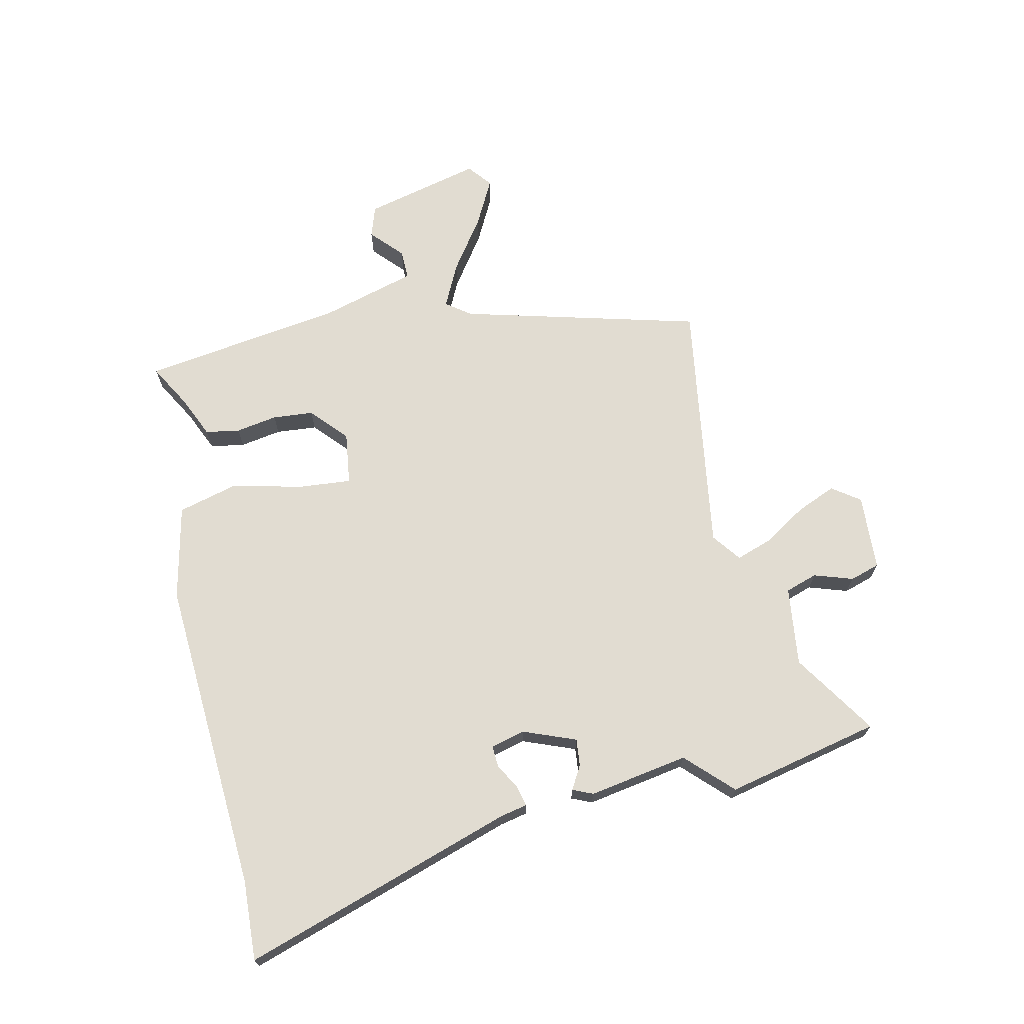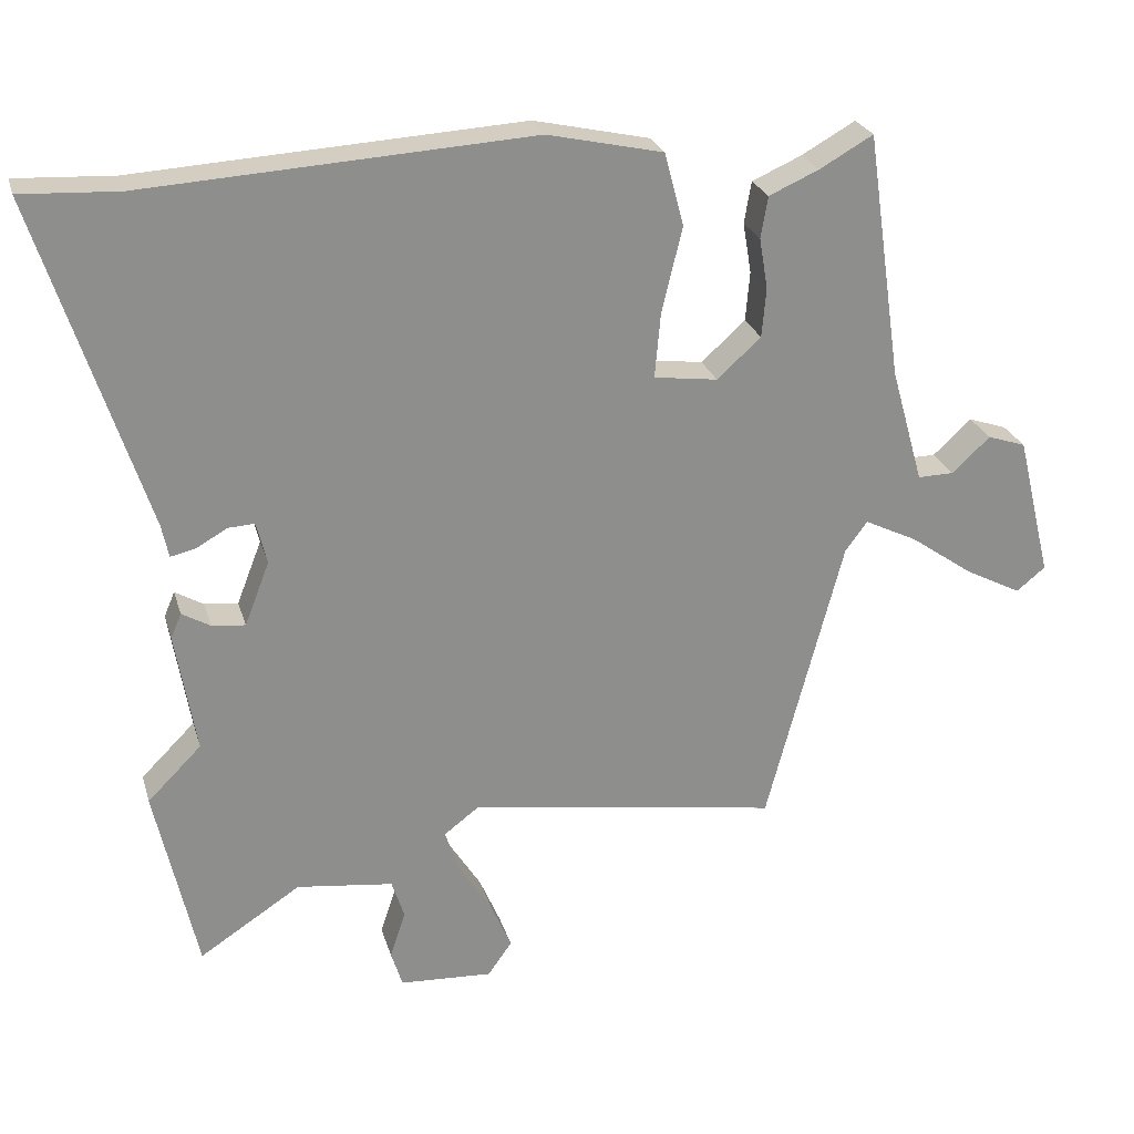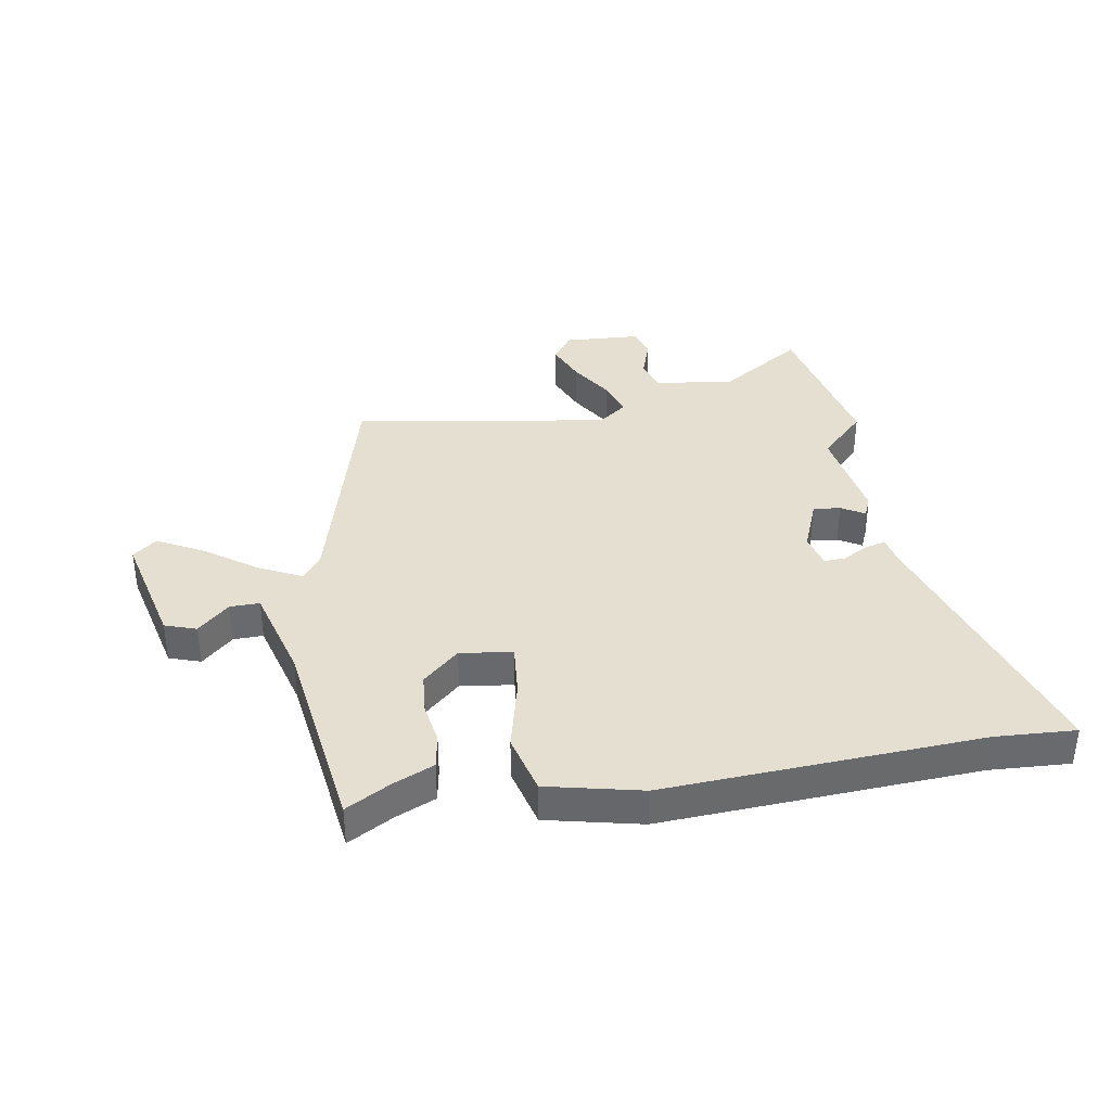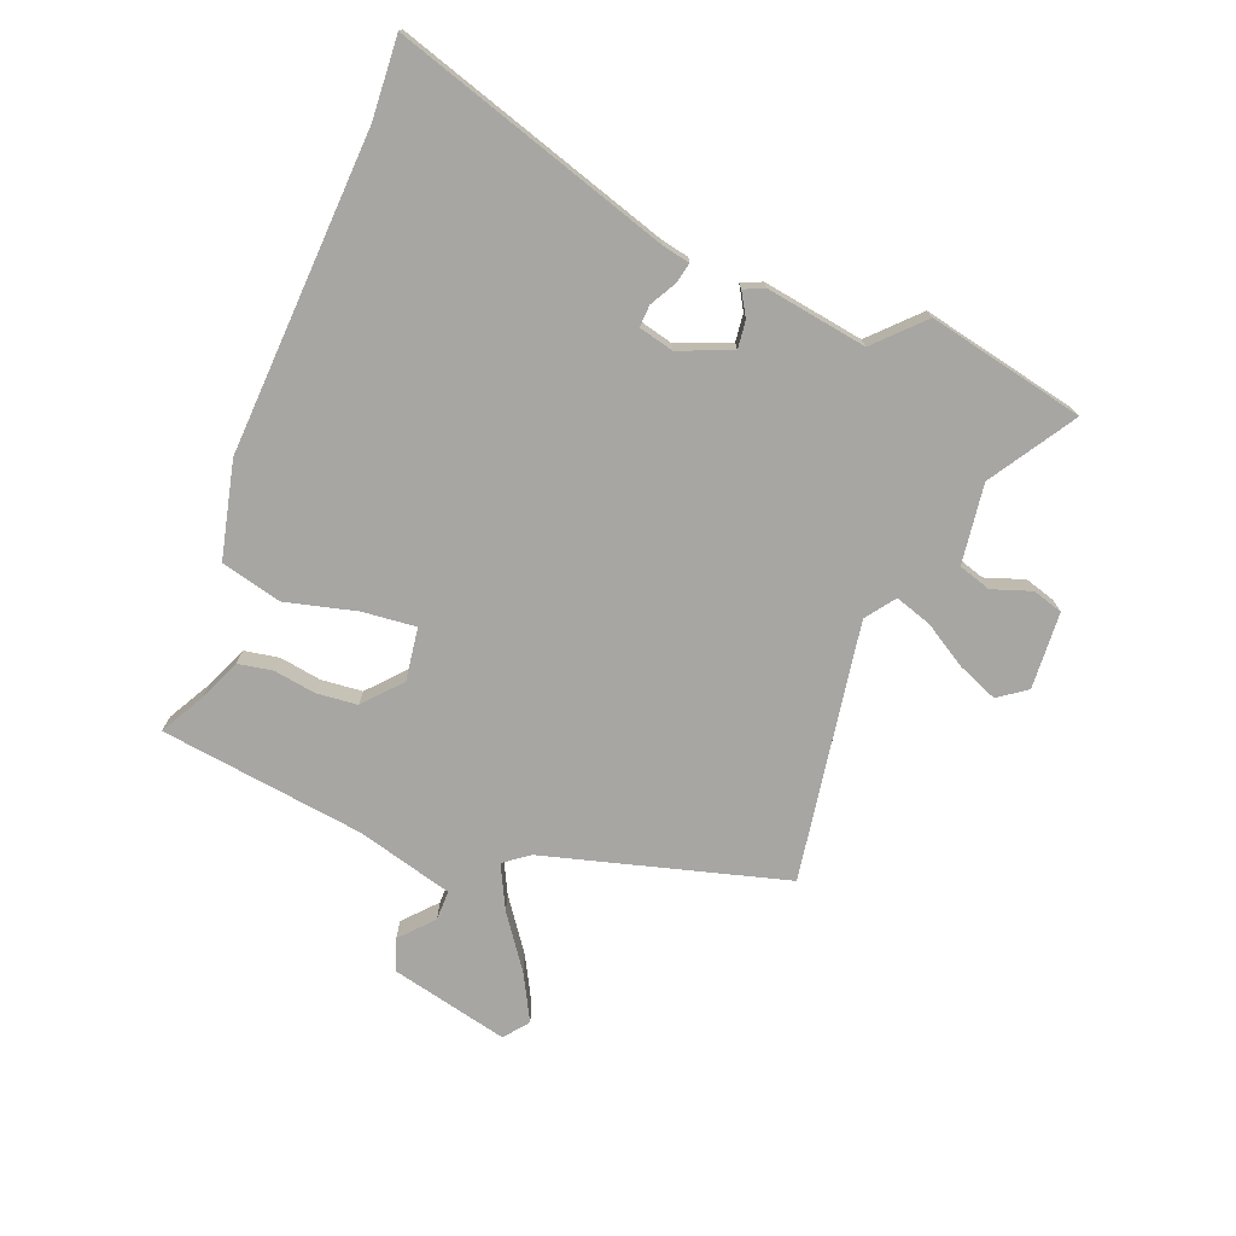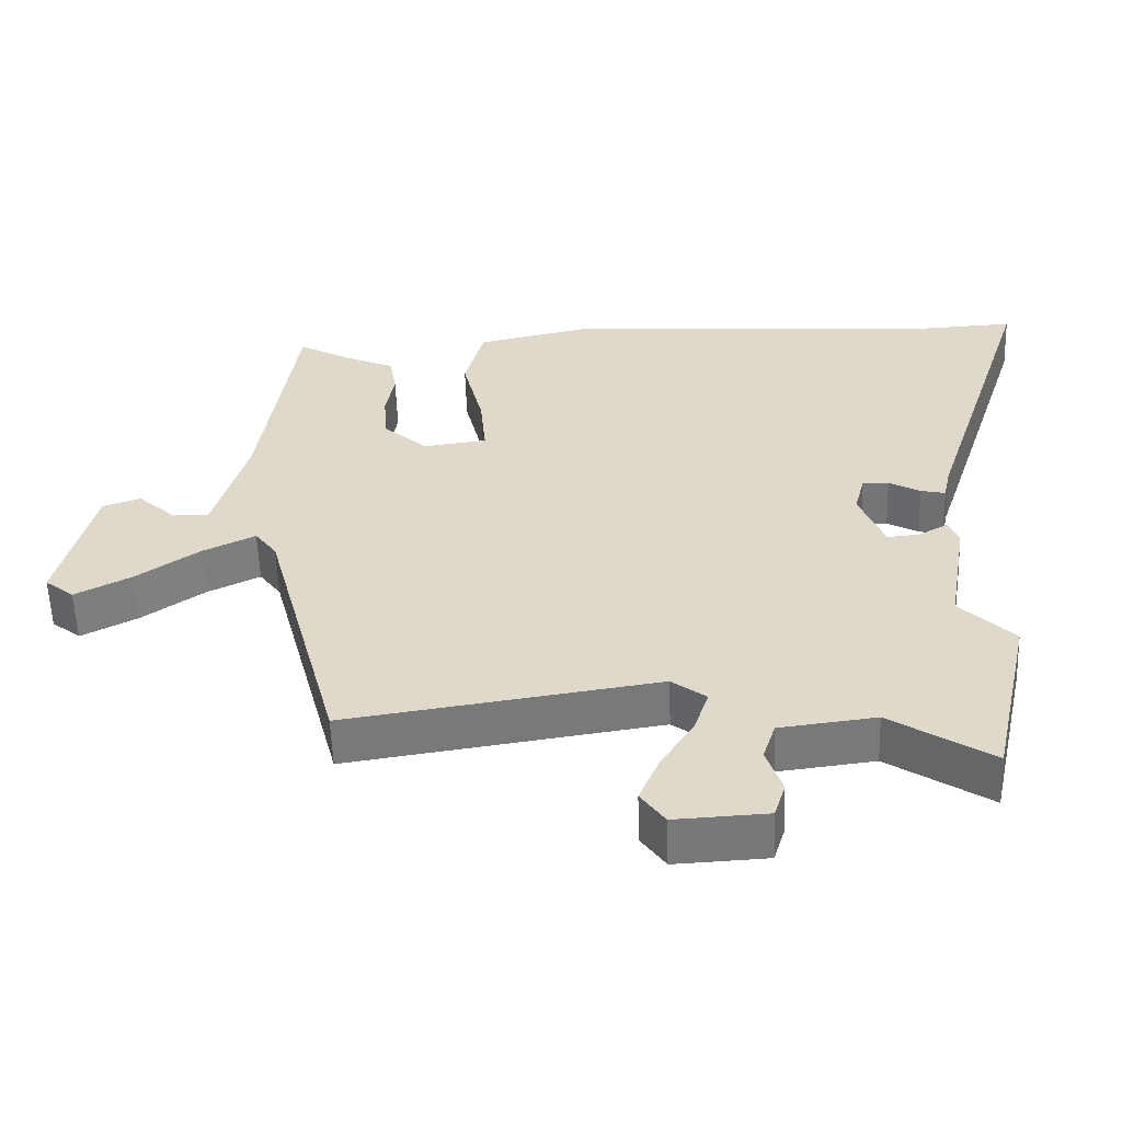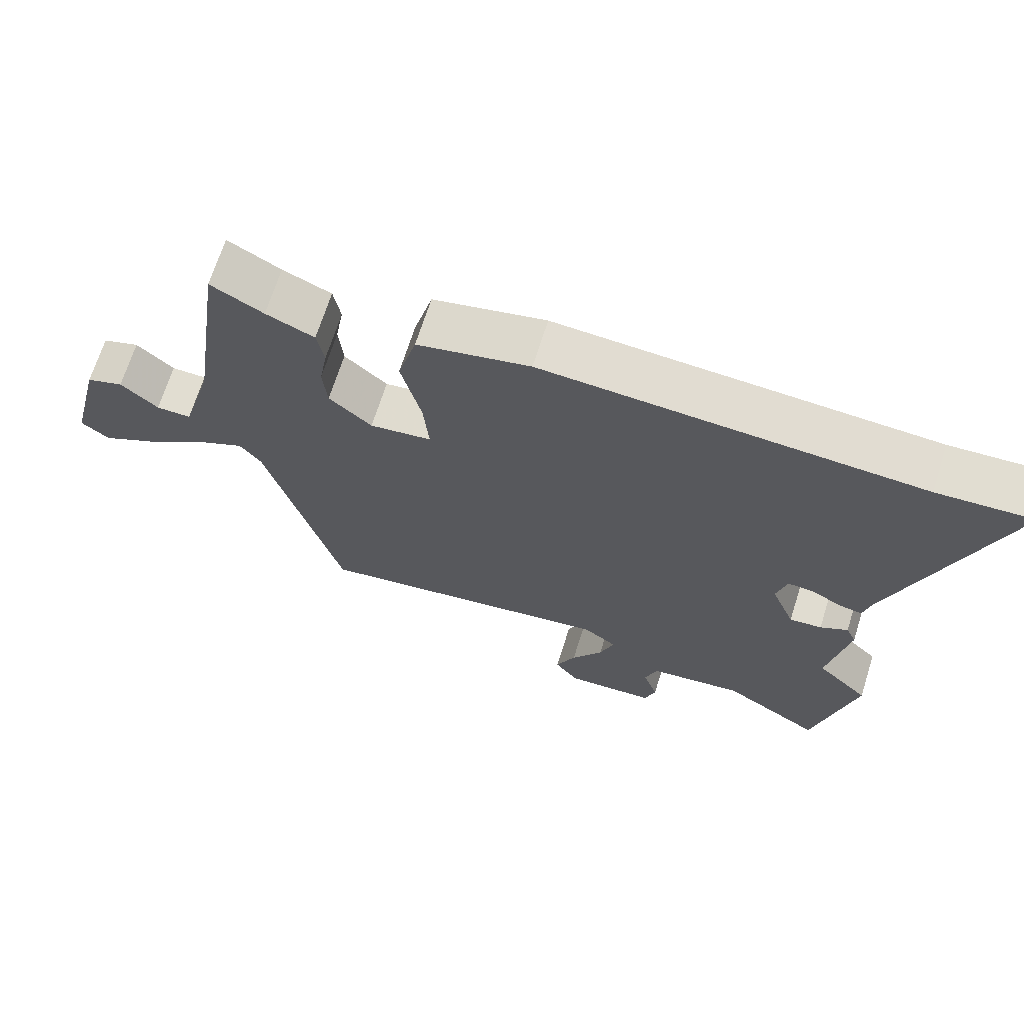
<metadata>
{"format":"obj","ext":"obj","renderer":"f3d","projection":"perspective","resolution":1024,"background":"white","views":[{"elev":69.3,"azim":77.5,"up":"+Y"},{"elev":25.1,"azim":165.0,"up":"+Z"},{"elev":37.4,"azim":-9.2,"up":"+Y"},{"elev":-74.1,"azim":69.2,"up":"+Y"},{"elev":-57.1,"azim":1.9,"up":"+Z"},{"elev":68.7,"azim":17.5,"up":"+Z"}]}
</metadata>
<code>
v -0.499 0.07 0.5
v -0.423 0.07 0.457
v -0.353 0.07 0.426
v -0.343 0.07 0.367
v -0.355 0.07 0.296
v -0.349 0.07 0.226
v -0.287 0.07 0.17
v -0.197 0.07 0.182
v -0.205 0.07 0.273
v -0.234 0.07 0.394
v -0.207 0.07 0.497
v -0.044 0.07 0.533
v 0.5 0.07 0.5
v 0.637 0.07 0.507
v 0.485 0.07 0.04
v 0.475 0.07 -0.007
v 0.44 0.07 0.001
v 0.396 0.07 0.026
v 0.359 0.07 0.028
v 0.344 0.07 -0.031
v 0.379 0.07 -0.121
v 0.426 0.07 -0.116
v 0.466 0.07 -0.093
v 0.481 0.07 -0.128
v 0.452 0.07 -0.299
v 0.528 0.07 -0.375
v 0.469 0.07 -0.64
v 0.326 0.07 -0.547
v 0.19 0.07 -0.564
v 0.172 0.07 -0.619
v 0.194 0.07 -0.686
v 0.178 0.07 -0.737
v 0.047 0.07 -0.744
v 0.013 0.07 -0.696
v 0.042 0.07 -0.628
v 0.088 0.07 -0.555
v 0.109 0.07 -0.493
v 0.06 0.07 -0.456
v -0.38 0.07 -0.523
v -0.488 0.07 -0.113
v -0.519 0.07 -0.071
v -0.593 0.07 -0.107
v -0.683 0.07 -0.17
v -0.762 0.07 -0.211
v -0.803 0.07 -0.178
v -0.754 0.07 0.023
v -0.7 0.07 0.041
v -0.646 0.07 -0.009
v -0.595 0.07 -0.01
v -0.549 0.07 0.153
v -0.499 0 0.5
v -0.423 0 0.457
v -0.353 0 0.426
v -0.343 0 0.367
v -0.355 0 0.296
v -0.349 0 0.226
v -0.287 0 0.17
v -0.197 0 0.182
v -0.205 0 0.273
v -0.234 0 0.394
v -0.207 0 0.497
v -0.044 0 0.533
v 0.5 0 0.5
v 0.637 0 0.507
v 0.485 0 0.04
v 0.475 0 -0.007
v 0.44 0 0.001
v 0.396 0 0.026
v 0.359 0 0.028
v 0.344 0 -0.031
v 0.379 0 -0.121
v 0.426 0 -0.116
v 0.466 0 -0.093
v 0.481 0 -0.128
v 0.452 0 -0.299
v 0.528 0 -0.375
v 0.469 0 -0.64
v 0.326 0 -0.547
v 0.19 0 -0.564
v 0.172 0 -0.619
v 0.194 0 -0.686
v 0.178 0 -0.737
v 0.047 0 -0.744
v 0.013 0 -0.696
v 0.042 0 -0.628
v 0.088 0 -0.555
v 0.109 0 -0.493
v 0.06 0 -0.456
v -0.38 0 -0.523
v -0.488 0 -0.113
v -0.519 0 -0.071
v -0.593 0 -0.107
v -0.683 0 -0.17
v -0.762 0 -0.211
v -0.803 0 -0.178
v -0.754 0 0.023
v -0.7 0 0.041
v -0.646 0 -0.009
v -0.595 0 -0.01
v -0.549 0 0.153
f 46 47 48
f 45 46 48
f 44 45 48
f 43 44 48
f 42 43 48
f 41 42 48 49
f 38 39 40
f 38 40 41
f 34 35 36
f 33 34 36
f 32 33 36
f 31 32 36
f 30 31 36
f 29 30 36 37
f 28 29 37
f 25 26 27 28
f 28 37 38
f 25 28 38
f 24 25 38
f 23 24 38
f 22 23 38
f 15 16 17 18
f 15 18 19
f 14 15 19
f 13 14 19
f 12 13 19
f 11 12 19
f 10 11 19
f 9 10 19
f 8 9 19 20
f 2 3 4 5
f 2 5 6
f 1 2 6
f 50 1 6
f 49 50 6 7
f 8 20 21
f 7 8 21
f 49 7 21
f 41 49 21
f 38 41 21
f 21 22 38
f 98 97 96
f 98 96 95
f 98 95 94
f 98 94 93
f 98 93 92
f 99 98 92 91
f 90 89 88
f 91 90 88
f 86 85 84
f 86 84 83
f 86 83 82
f 86 82 81
f 86 81 80
f 87 86 80 79
f 87 79 78
f 78 77 76 75
f 88 87 78
f 88 78 75
f 88 75 74
f 88 74 73
f 88 73 72
f 68 67 66 65
f 69 68 65
f 69 65 64
f 69 64 63
f 69 63 62
f 69 62 61
f 69 61 60
f 69 60 59
f 70 69 59 58
f 55 54 53 52
f 56 55 52
f 56 52 51
f 56 51 100
f 57 56 100 99
f 71 70 58
f 71 58 57
f 71 57 99
f 71 99 91
f 71 91 88
f 88 72 71
f 1 51 52 2
f 2 52 53 3
f 3 53 54 4
f 4 54 55 5
f 5 55 56 6
f 6 56 57 7
f 7 57 58 8
f 8 58 59 9
f 9 59 60 10
f 10 60 61 11
f 11 61 62 12
f 12 62 63 13
f 13 63 64 14
f 14 64 65 15
f 15 65 66 16
f 16 66 67 17
f 17 67 68 18
f 18 68 69 19
f 19 69 70 20
f 20 70 71 21
f 21 71 72 22
f 22 72 73 23
f 23 73 74 24
f 24 74 75 25
f 25 75 76 26
f 26 76 77 27
f 27 77 78 28
f 28 78 79 29
f 29 79 80 30
f 30 80 81 31
f 31 81 82 32
f 32 82 83 33
f 33 83 84 34
f 34 84 85 35
f 35 85 86 36
f 36 86 87 37
f 37 87 88 38
f 38 88 89 39
f 39 89 90 40
f 40 90 91 41
f 41 91 92 42
f 42 92 93 43
f 43 93 94 44
f 44 94 95 45
f 45 95 96 46
f 46 96 97 47
f 47 97 98 48
f 48 98 99 49
f 49 99 100 50
f 50 100 51 1

</code>
